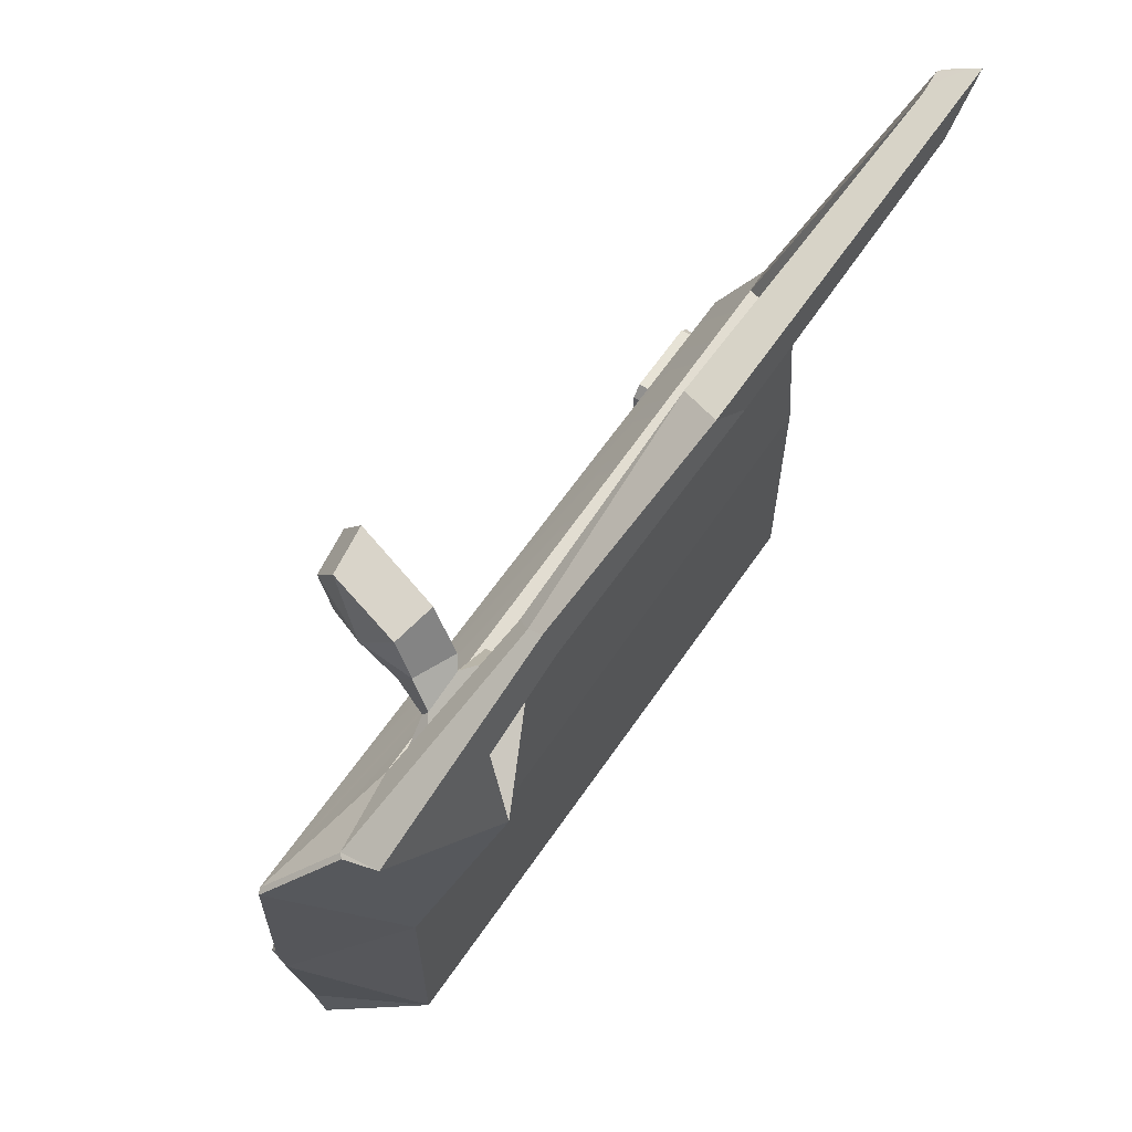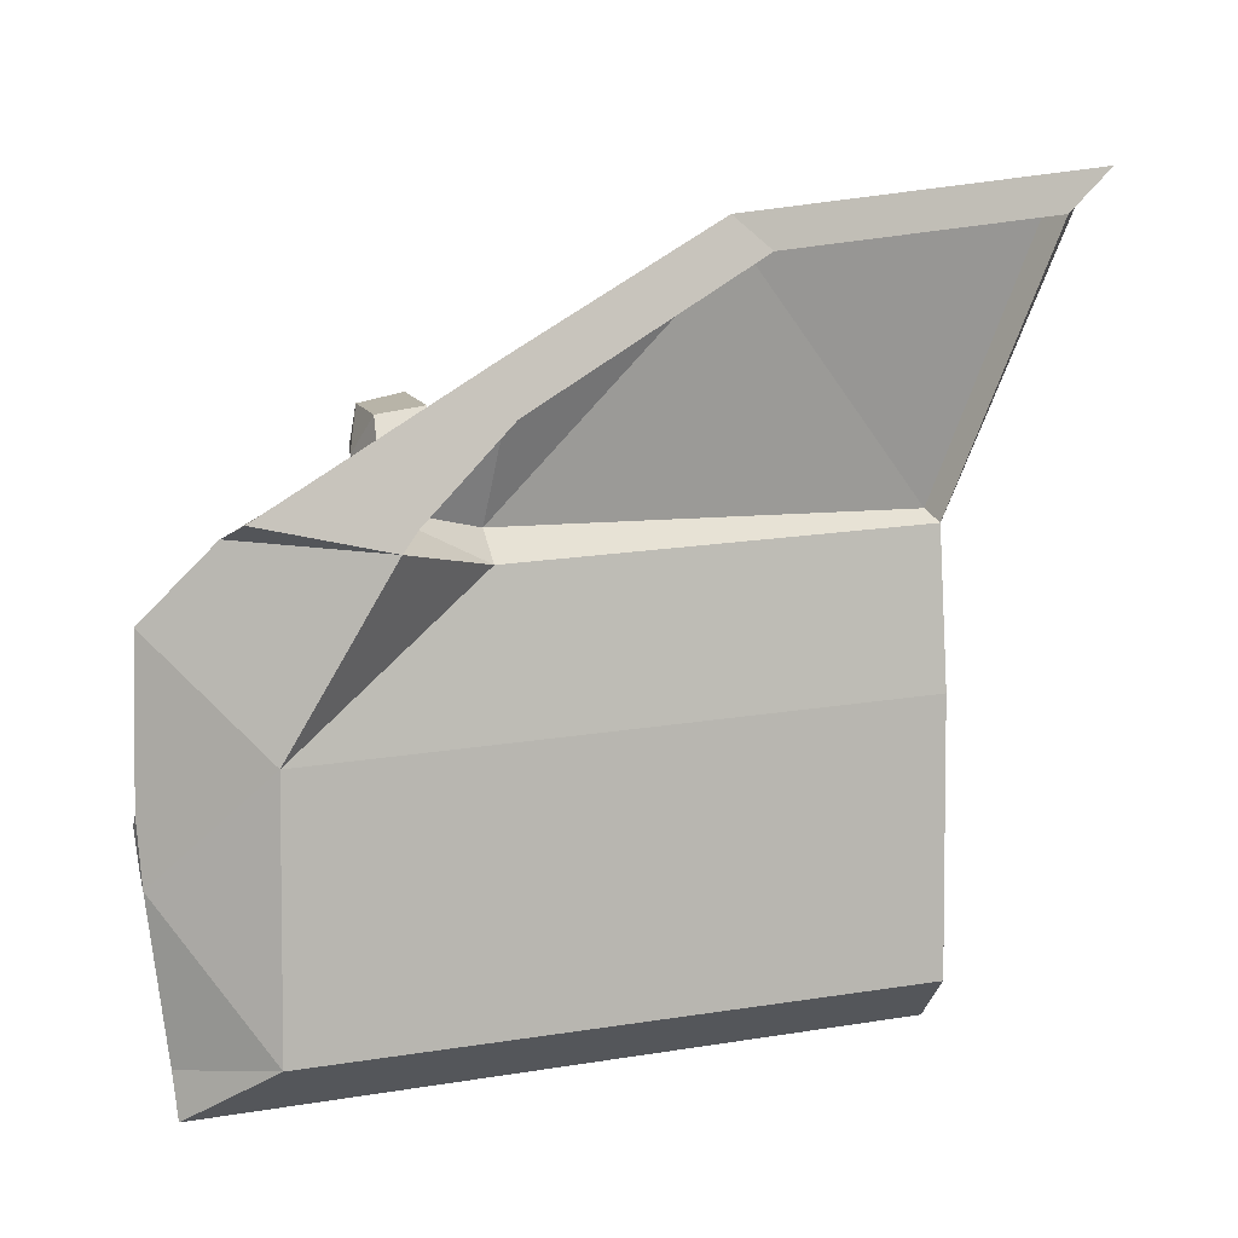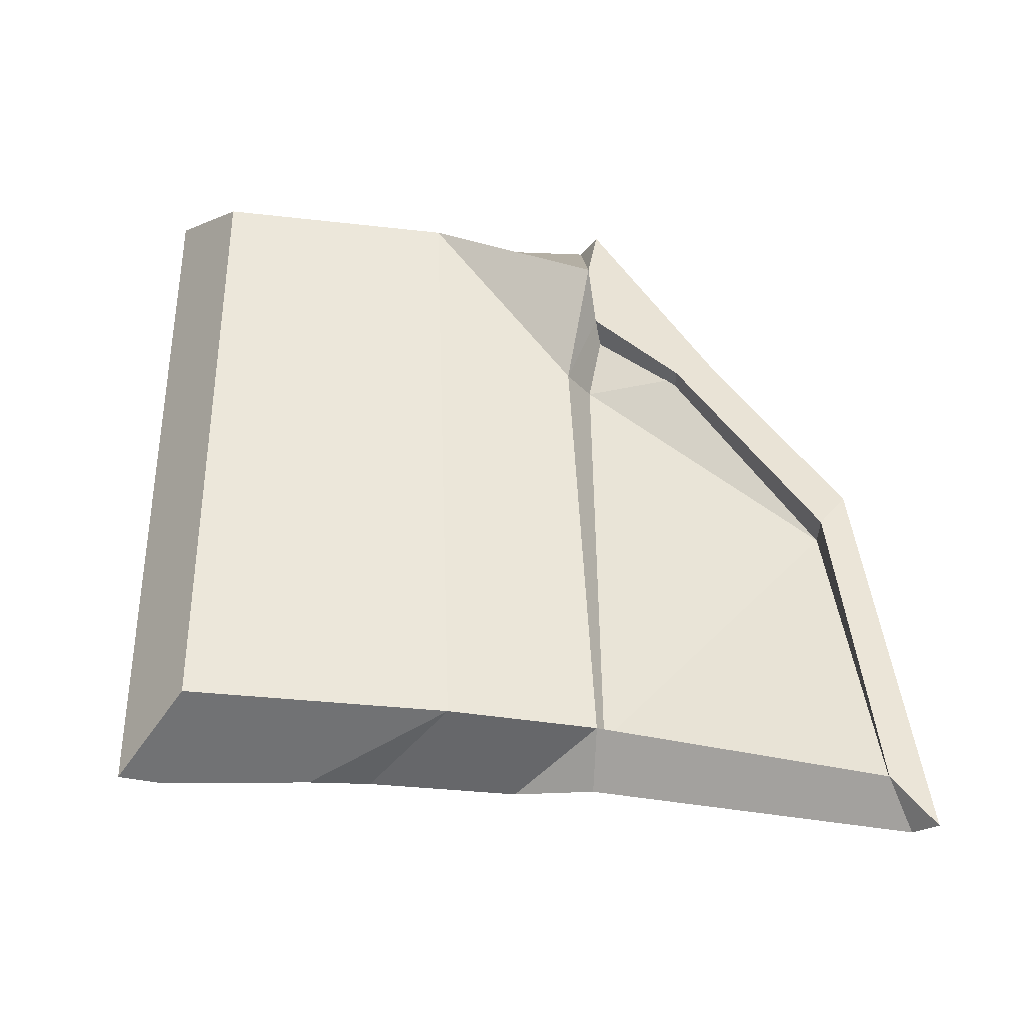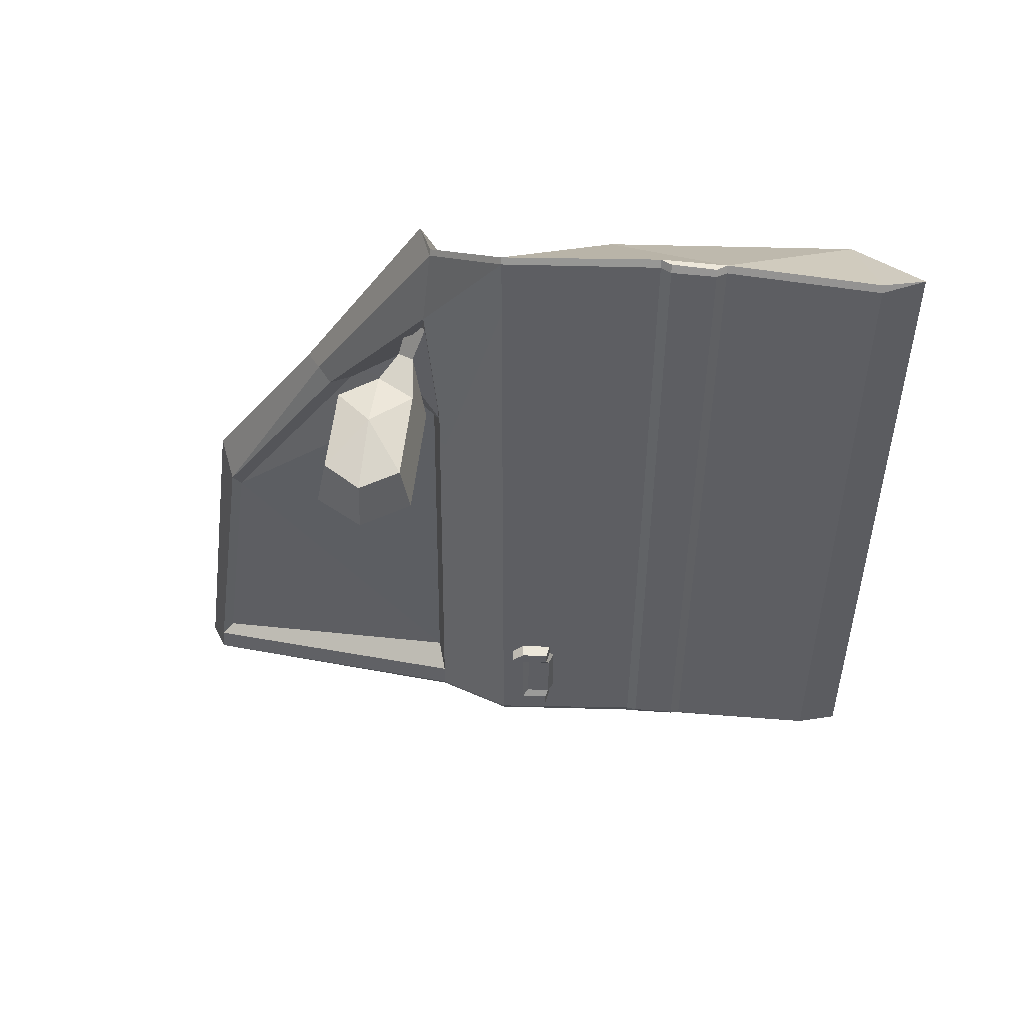
<metadata>
{"format":"obj","ext":"obj","renderer":"f3d","projection":"perspective","resolution":1024,"background":"white","views":[{"elev":62.8,"azim":34.3,"up":"+Y"},{"elev":5.0,"azim":59.9,"up":"+Y"},{"elev":-35.5,"azim":81.4,"up":"+Z"},{"elev":50.8,"azim":-88.3,"up":"+Z"}]}
</metadata>
<code>
g taxi6
v 2.628 7.468 -8.059
v 1.951 7.142 -7.831
v 2.022 7.157 -7.921
v 1.282 3.965 2.957
v 1.014 3.728 2.793
v 1.576 6.173 -0.9556
v 1.137 1.759 6.976
v 0.4464 1.528 7.096
v 0.3657 1.541 7.012
v 2.263 1.329 4.974
v 1.408 1.633 4.29
v 1.148 1.047 2.883
v 2.263 1.329 4.974
v 1.148 1.047 2.883
v 1.284 -1.847 6.526
v -0.703 -6.681 -6.563
v -0.7728 -6.681 -6.459
v -0.5382 -7.468 -6.585
v -0.5382 -7.468 7.493
v -0.7728 -6.681 7.407
v -0.7053 -6.681 7.537
v 0.3657 1.541 7.012
v -0.7728 0.1663 7.924
v 0.1992 1.698 5.502
v -0.5781 1.904 4.118
v -2.156 2.071 3.75
v -1.239 2.702 4.21
v -0.1627 2.582 4.212
v -0.5781 1.904 4.118
v -1.239 2.702 4.21
v -0.5331 3.345 4.118
v -0.1627 2.582 4.212
v -1.239 2.702 4.21
v -2.017 3.512 3.75
v -0.5331 3.345 4.118
v -1.239 2.702 4.21
v -2.486 2.834 3.656
v -2.017 3.512 3.75
v -1.239 2.702 4.21
v -2.156 2.071 3.75
v -2.486 2.834 3.656
v -1.239 2.702 4.21
v 2.609 6.634 -7.111
v 2.628 7.468 -8.059
v 2.022 7.157 -7.921
v 0.4464 1.528 7.096
v 1.137 1.759 6.976
v 2.263 1.329 4.974
v -0.706 -3.858 7.95
v 1.284 -1.847 6.526
v 1.284 -6.39 6.526
v -0.5382 -7.468 7.493
v -0.7053 -6.681 7.537
v 1.284 -6.39 6.526
v -0.7053 -6.681 7.537
v -0.706 -3.858 7.95
v 1.284 -6.39 6.526
v -0.7036 -3.858 -6.326
v -0.703 -6.681 -6.563
v -0.5382 -7.468 -6.585
v -0.7036 -2.676 -6.266
v -0.7036 -3.858 -6.326
v 1.305 -1.42 -5.681
v -0.703 0.1663 -6.268
v 1.089 1.474 -5.681
v 0.09304 1.566 -6.515
v 0.6657 1.6 2.83
v 1.451 3.327 2.836
v 0.7804 1.845 4.177
v 0.6388 1.705 -5.672
v 2.088 6.862 -7.098
v 1.683 6.024 -1.262
v 0.6388 1.705 -5.672
v 1.683 6.024 -1.262
v 0.6657 1.6 2.83
v 0.6657 1.6 2.83
v 1.683 6.024 -1.262
v 1.451 3.327 2.836
v 0.03319 1.566 -6.381
v -0.7728 0.1663 -6.118
v -0.703 0.1663 -6.268
v 0.09304 1.566 -6.515
v 1.597 4.199 2.984
v 1.282 3.965 2.957
v 1.576 6.173 -0.9556
v 2.354 6.444 -0.6421
v 0.4464 1.528 7.096
v -0.7053 0.1663 8.032
v -0.7728 0.1663 7.924
v 0.3657 1.541 7.012
v -0.8154 -2.86 -6.122
v -0.8852 -2.86 -5.97
v -0.8852 -3.673 -6.041
v -0.8154 -3.673 -6.18
v 0.08783 1.455 2.874
v 0.04966 1.566 -5.883
v 0.6388 1.705 -5.672
v 0.6657 1.6 2.83
v 0.1992 1.698 5.502
v 0.08783 1.455 2.874
v 0.6657 1.6 2.83
v 0.7804 1.845 4.177
v 1.014 3.728 2.793
v 0.1992 1.698 5.502
v 0.7804 1.845 4.177
v 1.306 3.327 2.662
v 1.576 6.173 -0.9556
v 1.014 3.728 2.793
v 1.306 3.327 2.662
v 1.683 6.024 -1.262
v 2.354 6.444 -0.6421
v 1.576 6.173 -0.9556
v 1.982 7.102 -7.355
v 2.628 7.468 -8.059
v 1.951 7.142 -7.831
v 2.088 6.862 -7.098
v 1.982 7.102 -7.355
v 1.576 6.173 -0.9556
v 1.683 6.024 -1.262
v 1.951 7.142 -7.831
v 0.03319 1.566 -6.381
v 0.09304 1.566 -6.515
v 2.022 7.157 -7.921
v -0.703 0.1663 -6.268
v -0.7728 0.1663 -6.118
v -0.7735 -2.676 -6.076
v -0.7036 -2.676 -6.266
v -0.7735 -3.858 -6.214
v -0.7728 -6.681 -6.459
v -0.703 -6.681 -6.563
v -0.7036 -3.858 -6.326
v 2.088 6.862 -7.098
v 0.6388 1.705 -5.672
v 0.04966 1.566 -5.883
v 1.982 7.102 -7.355
v -0.7036 -2.676 -6.266
v -0.7735 -2.676 -6.076
v -0.8852 -2.86 -5.97
v -0.8154 -2.86 -6.122
v -0.8852 -3.673 -6.041
v -0.7735 -3.858 -6.214
v -0.7036 -3.858 -6.326
v -0.8154 -3.673 -6.18
v 1.306 3.327 2.662
v 0.7804 1.845 4.177
v 1.408 1.633 4.29
v 1.729 3.287 2.761
v 0.7804 1.845 4.177
v 0.6657 1.6 2.83
v 1.148 1.047 2.883
v 1.408 1.633 4.29
v 0.6388 1.705 -5.672
v 2.088 6.862 -7.098
v 2.609 6.634 -7.111
v 1.089 1.474 -5.681
v 2.088 6.862 -7.098
v 1.683 6.024 -1.262
v 2.471 5.884 -1.365
v 2.609 6.634 -7.111
v 0.6657 1.6 2.83
v 0.6388 1.705 -5.672
v 1.089 1.474 -5.681
v 1.148 1.047 2.883
v 1.683 6.024 -1.262
v 1.306 3.327 2.662
v 1.729 3.287 2.761
v 2.471 5.884 -1.365
v 1.148 1.047 2.883
v 1.089 1.474 -5.681
v 1.305 -1.42 -5.681
v 1.284 -1.847 6.526
v 1.284 -1.847 6.526
v 1.305 -1.42 -5.681
v 1.305 -6.39 -5.681
v 1.284 -6.39 6.526
v 0.04966 1.566 -5.883
v 0.03319 1.566 -6.381
v 1.951 7.142 -7.831
v 1.982 7.102 -7.355
v 0.04966 1.566 -5.883
v -0.7728 0.1663 -6.118
v 0.03319 1.566 -6.381
v 0.08783 1.455 2.874
v -0.7728 0.1663 7.924
v 0.1992 1.698 5.502
v -0.7735 -2.676 7.924
v -0.7728 0.1663 7.924
v -0.7053 0.1663 8.032
v -0.706 -2.676 8.059
v -0.8852 -2.86 7.909
v -0.7735 -2.676 7.924
v -0.706 -2.676 8.059
v -0.8177 -2.86 8.051
v -0.8852 -3.673 7.835
v -0.8852 -2.86 7.909
v -0.8177 -2.86 8.051
v -0.8177 -3.673 7.946
v -0.706 -3.858 7.95
v -0.7735 -3.858 7.82
v -0.8852 -3.673 7.835
v -0.8177 -3.673 7.946
v -0.7053 -6.681 7.537
v -0.7728 -6.681 7.407
v -0.7735 -3.858 7.82
v -0.706 -3.858 7.95
v -0.5382 -7.468 -6.585
v -0.7728 -6.681 -6.459
v -0.7728 -6.681 7.407
v -0.5382 -7.468 7.493
v -0.7735 -3.858 7.82
v -0.7728 -6.681 7.407
v -0.7728 -6.681 -6.459
v -0.7735 -3.858 -6.214
v -0.8852 -3.673 7.835
v -0.7735 -3.858 7.82
v -0.7735 -3.858 -6.214
v -0.8852 -3.673 -6.041
v -0.8852 -3.673 -6.041
v -0.8852 -2.86 -5.97
v -0.8852 -2.86 7.909
v -0.8852 -3.673 7.835
v -0.8852 -2.86 -5.97
v -0.7735 -2.676 -6.076
v -0.7735 -2.676 7.924
v -0.8852 -2.86 7.909
v 0.3657 1.541 7.012
v 0.1992 1.698 5.502
v 1.014 3.728 2.793
v 1.282 3.965 2.957
v 1.137 1.759 6.976
v 0.3657 1.541 7.012
v 1.282 3.965 2.957
v 1.597 4.199 2.984
v -1.025 -0.2738 -5.556
v -1.025 -0.05218 -5.372
v -1.025 -0.05218 -3.932
v -1.025 -0.2738 -5.321
v -1.025 -0.791 -5.556
v -1.025 -0.791 -5.321
v -1.025 -0.2738 -3.983
v -1.025 -0.2738 -3.748
v -1.025 -0.791 -3.983
v -1.025 -0.791 -3.748
v -1.025 -0.05218 -3.932
v -1.025 -0.05218 -5.372
v -0.7728 -0.05218 -5.372
v -0.7728 -0.05218 -3.932
v -0.7728 -0.9436 -4.054
v -0.7728 -0.9436 -5.251
v -0.9469 -0.8481 -5.188
v -0.9469 -0.8481 -4.116
v -1.025 -0.2738 -5.556
v -0.7728 -0.2738 -5.556
v -0.7728 -0.05218 -5.372
v -1.025 -0.05218 -5.372
v -0.7728 -0.2738 -3.748
v -1.025 -0.2738 -3.748
v -1.025 -0.05218 -3.932
v -0.7728 -0.05218 -3.932
v -0.7728 -0.8606 -3.748
v -1.025 -0.791 -3.748
v -1.025 -0.2738 -3.748
v -0.7728 -0.2738 -3.748
v -0.9469 -0.8481 -4.116
v -0.9469 -0.8481 -5.188
v -0.9462 -0.3989 -5.188
v -0.9462 -0.3989 -4.116
v -1.025 -0.791 -5.556
v -0.7728 -0.8606 -5.556
v -0.7728 -0.2738 -5.556
v -1.025 -0.2738 -5.556
v -0.7728 -0.8606 -5.556
v -1.025 -0.791 -5.556
v -1.025 -0.791 -5.321
v -0.7728 -0.8606 -5.321
v -1.025 -0.791 -3.748
v -0.7728 -0.8606 -3.748
v -0.7728 -0.8606 -3.983
v -1.025 -0.791 -3.983
v -0.7728 -0.8606 -3.983
v -0.7728 -0.8606 -5.321
v -0.7728 -0.9436 -5.251
v -0.7728 -0.9436 -4.054
v -0.7728 -0.8606 -5.321
v -1.025 -0.791 -5.321
v -0.9469 -0.8481 -5.188
v -0.7728 -0.9436 -5.251
v -1.025 -0.791 -3.983
v -0.7728 -0.8606 -3.983
v -0.7728 -0.9436 -4.054
v -0.9469 -0.8481 -4.116
v -1.025 -0.791 -5.321
v -1.025 -0.2738 -5.321
v -0.9462 -0.3989 -5.188
v -0.9469 -0.8481 -5.188
v -1.025 -0.2738 -5.321
v -1.025 -0.2738 -3.983
v -0.9462 -0.3989 -4.116
v -0.9462 -0.3989 -5.188
v -1.025 -0.2738 -3.983
v -1.025 -0.791 -3.983
v -0.9469 -0.8481 -4.116
v -0.9462 -0.3989 -4.116
v -2.156 2.071 3.75
v -0.5781 1.904 4.118
v -0.2823 1.682 3.294
v -2.209 1.891 2.833
v 0.3108 1.606 5.334
v 0.9247 1.931 5.334
v 0.5976 1.553 2.64
v 0.1903 1.443 2.64
v -0.1627 2.582 4.212
v -0.5331 3.345 4.118
v -0.3416 3.489 3.294
v 0.1667 2.532 3.412
v -0.5331 3.345 4.118
v -2.017 3.512 3.75
v -2.106 3.699 2.833
v -0.3416 3.489 3.294
v -2.017 3.512 3.75
v -2.486 2.834 3.656
v -2.628 2.849 2.715
v -2.106 3.699 2.833
v -2.486 2.834 3.656
v -2.156 2.071 3.75
v -2.209 1.891 2.833
v -2.628 2.849 2.715
v -2.012 2.099 3.222
v -0.5629 1.942 3.569
v -0.2056 2.58 3.657
v -2.328 2.817 3.134
v -1.923 3.455 3.222
v -0.5679 3.298 3.569
v -2.054 2.005 2.866
v -0.416 1.825 3.262
v -0.5629 1.942 3.569
v -2.012 2.099 3.222
v -0.416 1.825 3.262
v -0.03153 2.555 3.363
v -0.2056 2.58 3.657
v -0.5629 1.942 3.569
v -0.03153 2.555 3.363
v -0.4615 3.376 3.262
v -0.5679 3.298 3.569
v -0.2056 2.58 3.657
v -0.4615 3.376 3.262
v -1.98 3.555 2.866
v -1.923 3.455 3.222
v -0.5679 3.298 3.569
v -1.98 3.555 2.866
v -2.421 2.826 2.765
v -2.328 2.817 3.134
v -1.923 3.455 3.222
v -2.421 2.826 2.765
v -2.054 2.005 2.866
v -2.012 2.099 3.222
v -2.328 2.817 3.134
v -0.5781 1.904 4.118
v -0.1627 2.582 4.212
v 0.2971 2.215 4.428
v 0.1596 1.938 4.428
v -0.1627 2.582 4.212
v 0.1667 2.532 3.412
v 0.2655 2.215 3.546
v 0.2971 2.215 4.428
v 0.1667 2.532 3.412
v -0.2823 1.682 3.294
v 0.1078 1.834 3.546
v 0.2655 2.215 3.546
v -0.2823 1.682 3.294
v -0.5781 1.904 4.118
v 0.1596 1.938 4.428
v 0.1078 1.834 3.546
v 0.1596 1.938 4.428
v 0.2971 2.215 4.428
v 0.9247 1.931 5.334
v 0.3108 1.606 5.334
v 0.2971 2.215 4.428
v 0.2655 2.215 3.546
v 0.5976 1.553 2.64
v 0.9247 1.931 5.334
v 0.2655 2.215 3.546
v 0.1078 1.834 3.546
v 0.1903 1.443 2.64
v 0.5976 1.553 2.64
v 0.1078 1.834 3.546
v 0.1596 1.938 4.428
v 0.3108 1.606 5.334
v 0.1903 1.443 2.64
v 2.628 7.468 -8.059
v 2.609 6.634 -7.111
v 2.471 5.884 -1.365
v 2.354 6.444 -0.6421
v 1.408 1.633 4.29
v 2.263 1.329 4.974
v 1.137 1.759 6.976
v 1.729 3.287 2.761
v 1.597 4.199 2.984
v 2.471 5.884 -1.365
v 2.354 6.444 -0.6421
v 1.089 1.474 -5.681
v 2.609 6.634 -7.111
v 2.022 7.157 -7.921
v 0.09304 1.566 -6.515
v -0.5382 -7.468 -6.585
v -0.5382 -7.468 7.493
v 1.284 -6.39 6.526
v 1.305 -6.39 -5.681
v -0.7053 0.1663 8.032
v 0.4464 1.528 7.096
v 2.263 1.329 4.974
v 1.284 -1.847 6.526
v -0.7036 -2.676 -6.266
v -0.8154 -2.86 -6.122
v -0.8154 -3.673 -6.18
v -0.7036 -3.858 -6.326
v -0.706 -3.858 7.95
v -0.8177 -3.673 7.946
v -0.8177 -2.86 8.051
v -0.706 -2.676 8.059
v -0.706 -3.858 7.95
v -0.706 -2.676 8.059
v -0.7053 0.1663 8.032
v 1.284 -1.847 6.526
v -0.5382 -7.468 -6.585
v 1.305 -6.39 -5.681
v 1.305 -1.42 -5.681
v -0.7036 -3.858 -6.326
v -0.703 0.1663 -6.268
v -0.7036 -2.676 -6.266
v 1.305 -1.42 -5.681
v 1.089 1.474 -5.681
v -2.209 1.891 2.833
v -0.416 1.825 3.262
v -2.054 2.005 2.866
v -0.2823 1.682 3.294
v -2.628 2.849 2.715
v -0.03153 2.555 3.363
v -2.421 2.826 2.765
v 0.1667 2.532 3.412
v -2.106 3.699 2.833
v -0.4615 3.376 3.262
v -1.98 3.555 2.866
v -0.3416 3.489 3.294
v -0.7735 -2.676 -6.076
v -0.7735 -2.375 -2.392
v -0.7735 -2.375 7.735
v -0.7735 -2.676 7.924
v -0.7728 0.1663 -6.118
v -0.7728 -0.134 7.735
v -0.7728 0.1663 7.924
v -0.7728 -0.134 -2.423
g taxi6_0
f 3 2 1
f 6 5 4
f 9 8 7
f 12 11 10
f 15 14 13
f 18 17 16
f 21 20 19
f 24 23 22
f 27 26 25
f 30 29 28
f 33 32 31
f 36 35 34
f 39 38 37
f 42 41 40
f 45 44 43
f 48 47 46
f 51 50 49
f 54 53 52
f 57 56 55
f 60 59 58
f 63 62 61
f 66 65 64
f 69 68 67
f 72 71 70
f 75 74 73
f 78 77 76
f 81 80 79
f 82 81 79
f 85 84 83
f 86 85 83
f 89 88 87
f 90 89 87
f 93 92 91
f 94 93 91
f 97 96 95
f 98 97 95
f 101 100 99
f 102 101 99
f 105 104 103
f 106 105 103
f 109 108 107
f 110 109 107
f 113 112 111
f 114 113 111
f 115 113 114
f 118 117 116
f 119 118 116
f 122 121 120
f 123 122 120
f 126 125 124
f 127 126 124
f 130 129 128
f 131 130 128
f 134 133 132
f 135 134 132
f 138 137 136
f 139 138 136
f 142 141 140
f 143 142 140
f 146 145 144
f 147 146 144
f 150 149 148
f 151 150 148
f 154 153 152
f 155 154 152
f 158 157 156
f 159 158 156
f 162 161 160
f 163 162 160
f 166 165 164
f 167 166 164
f 170 169 168
f 171 170 168
f 174 173 172
f 175 174 172
f 178 177 176
f 179 178 176
f 182 181 180
f 180 181 183
f 181 184 183
f 183 184 185
f 188 187 186
f 189 188 186
f 192 191 190
f 193 192 190
f 196 195 194
f 197 196 194
f 200 199 198
f 201 200 198
f 204 203 202
f 205 204 202
f 208 207 206
f 209 208 206
f 212 211 210
f 213 212 210
f 216 215 214
f 217 216 214
f 220 219 218
f 221 220 218
f 224 223 222
f 225 224 222
f 228 227 226
f 229 228 226
f 232 231 230
f 233 232 230
f 236 235 234
f 236 234 237
f 237 234 238
f 239 237 238
f 236 237 240
f 240 241 236
f 240 242 241
f 242 243 241
f 246 245 244
f 247 246 244
f 250 249 248
f 251 250 248
f 254 253 252
f 255 254 252
f 258 257 256
f 259 258 256
f 262 261 260
f 263 262 260
f 266 265 264
f 267 266 264
f 270 269 268
f 271 270 268
f 274 273 272
f 275 274 272
f 278 277 276
f 279 278 276
f 282 281 280
f 283 282 280
f 286 285 284
f 287 286 284
f 290 289 288
f 291 290 288
f 294 293 292
f 295 294 292
f 298 297 296
f 299 298 296
f 302 301 300
f 303 302 300
f 306 305 304
f 307 306 304
f 310 309 308
f 311 310 308
f 314 313 312
f 315 314 312
f 318 317 316
f 319 318 316
f 322 321 320
f 323 322 320
f 326 325 324
f 327 326 324
f 330 329 328
f 330 328 331
f 330 331 332
f 330 332 333
f 336 335 334
f 337 336 334
f 340 339 338
f 341 340 338
f 344 343 342
f 345 344 342
f 348 347 346
f 349 348 346
f 352 351 350
f 353 352 350
f 356 355 354
f 357 356 354
f 360 359 358
f 361 360 358
f 364 363 362
f 365 364 362
f 368 367 366
f 369 368 366
f 372 371 370
f 373 372 370
f 376 375 374
f 377 376 374
f 380 379 378
f 381 380 378
f 384 383 382
f 385 384 382
f 388 387 386
f 389 388 386
f 392 391 390
f 393 392 390
f 396 395 394
f 394 397 396
f 397 398 396
f 397 399 398
f 399 400 398
f 403 402 401
f 404 403 401
f 407 406 405
f 408 407 405
f 411 410 409
f 412 411 409
f 415 414 413
f 416 415 413
f 419 418 417
f 420 419 417
f 423 422 421
f 424 423 421
f 427 426 425
f 425 428 427
f 431 430 429
f 432 431 429
f 435 434 433
f 434 436 433
f 435 433 437
f 434 438 436
f 439 435 437
f 438 440 436
f 439 437 441
f 438 442 440
f 443 439 441
f 442 444 440
f 443 441 444
f 442 443 444
f 447 446 445
f 448 447 445
f 445 446 449
f 450 447 448
f 447 450 446
f 451 450 448
f 449 452 451
f 446 452 449
f 450 452 446
f 452 450 451

</code>
